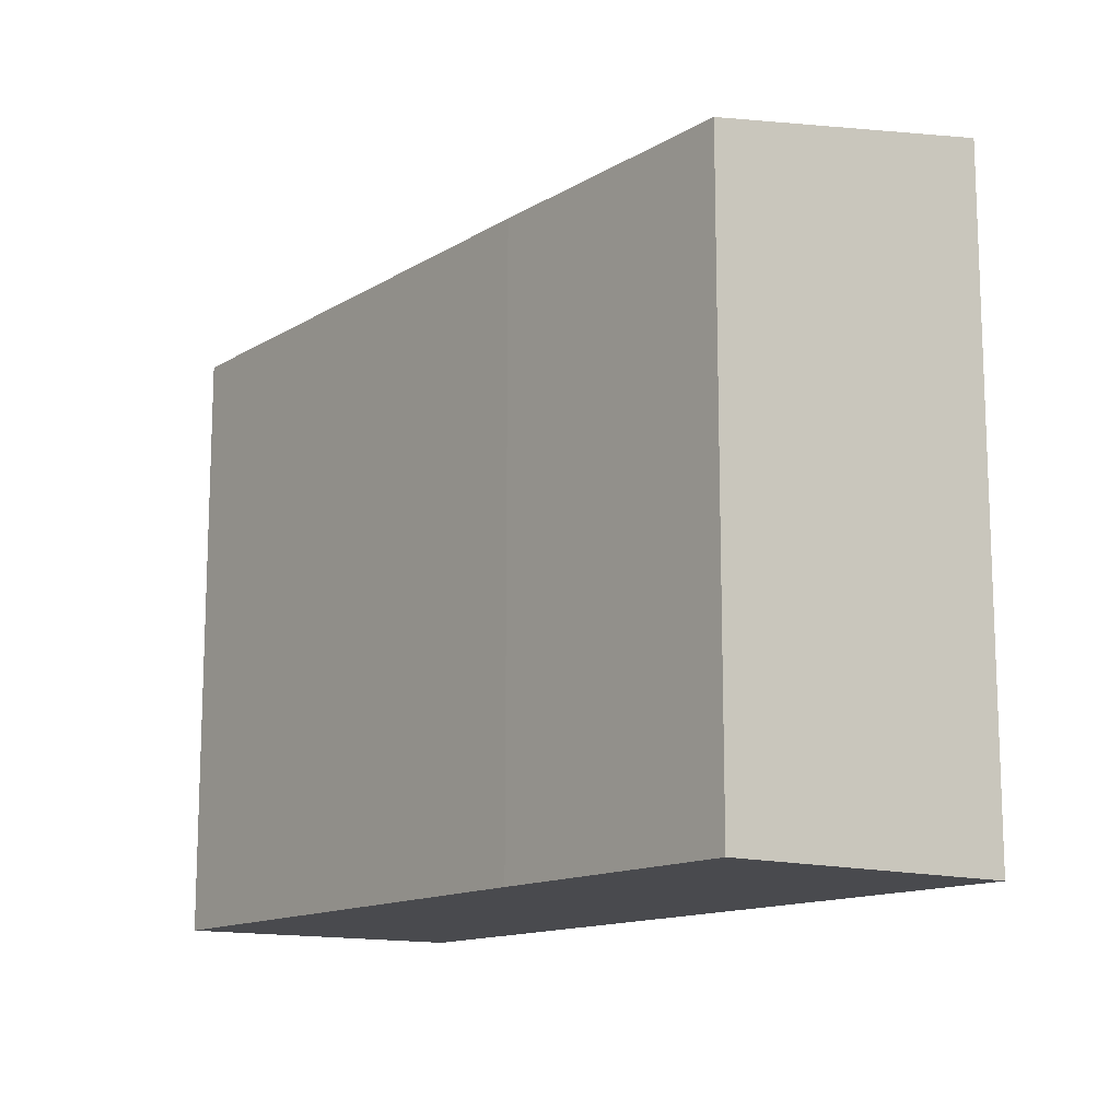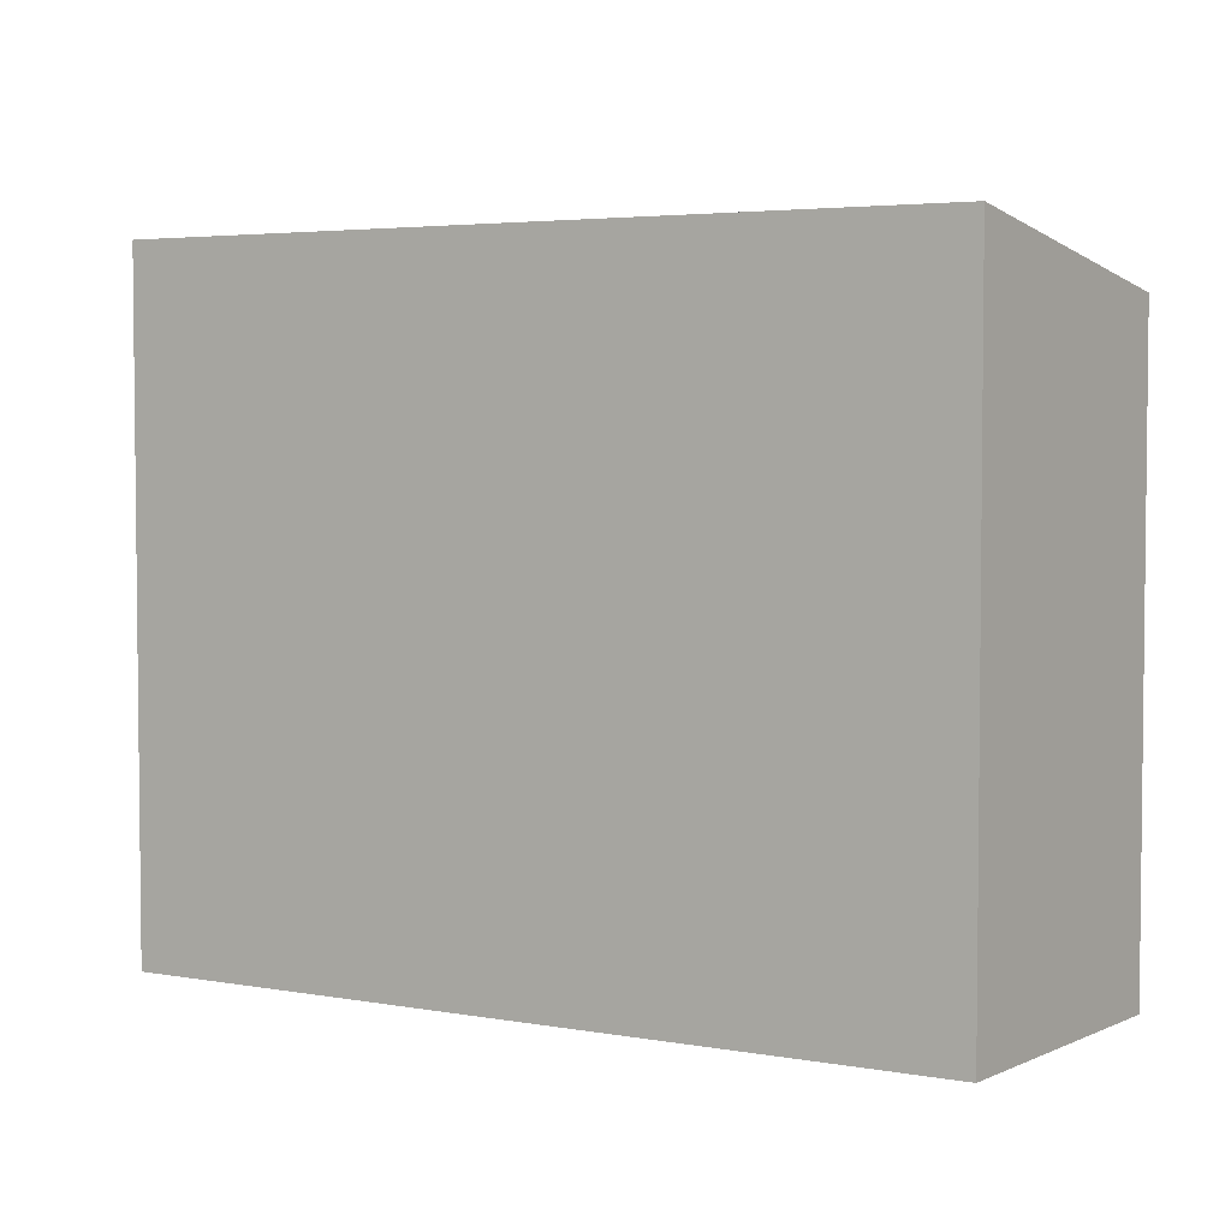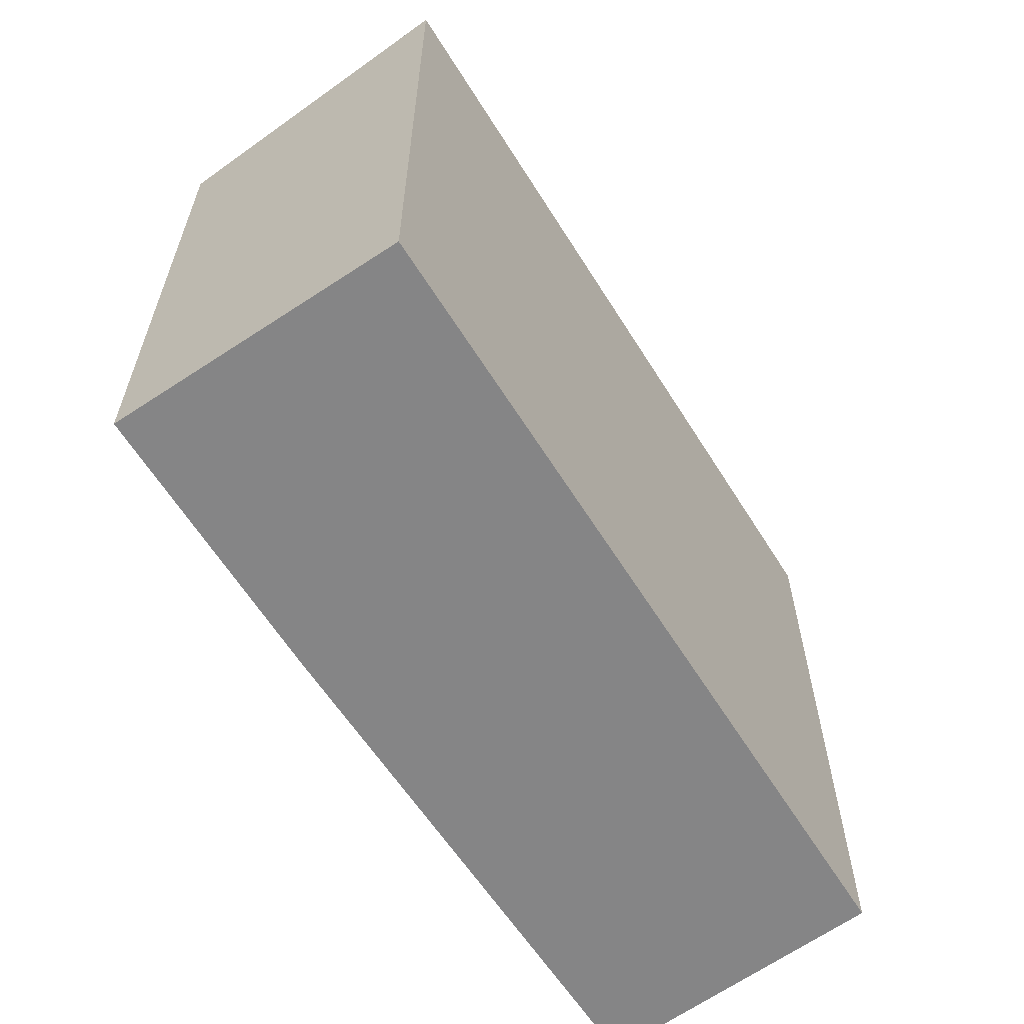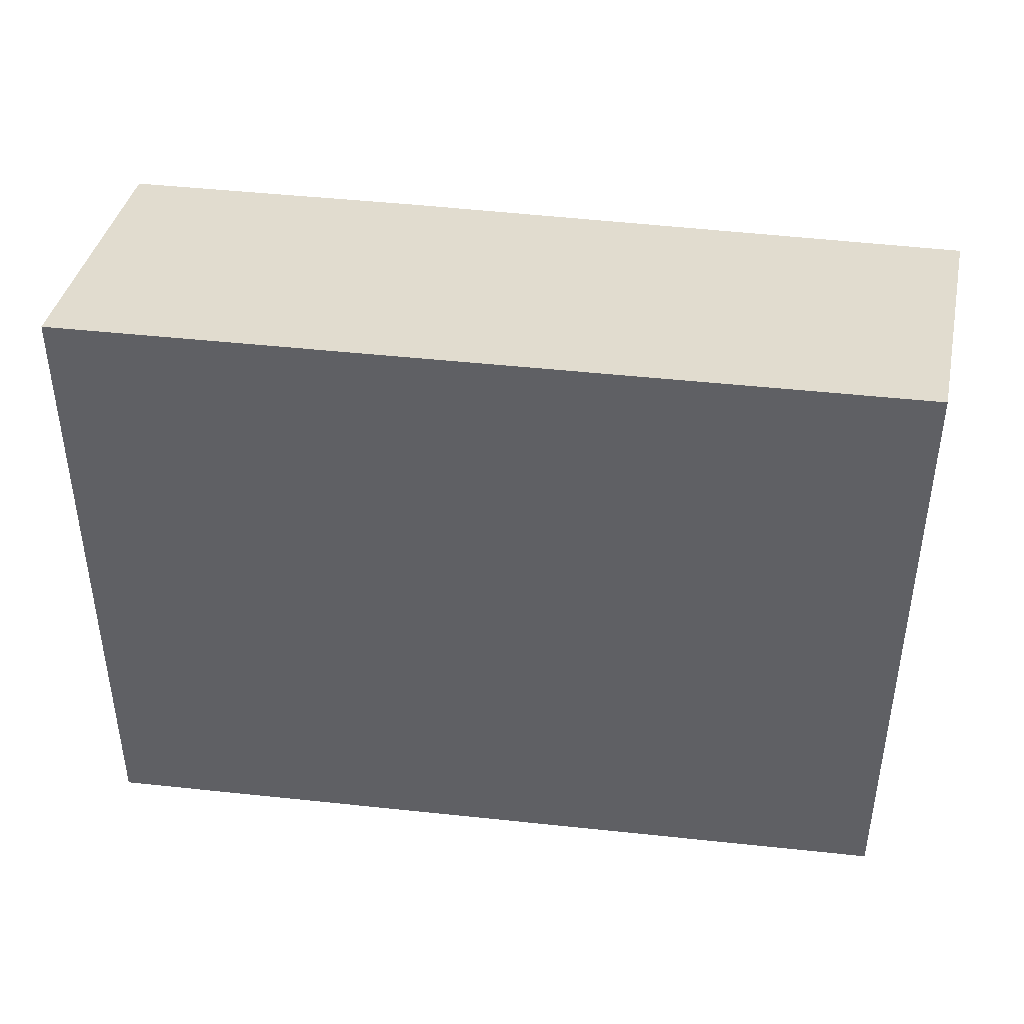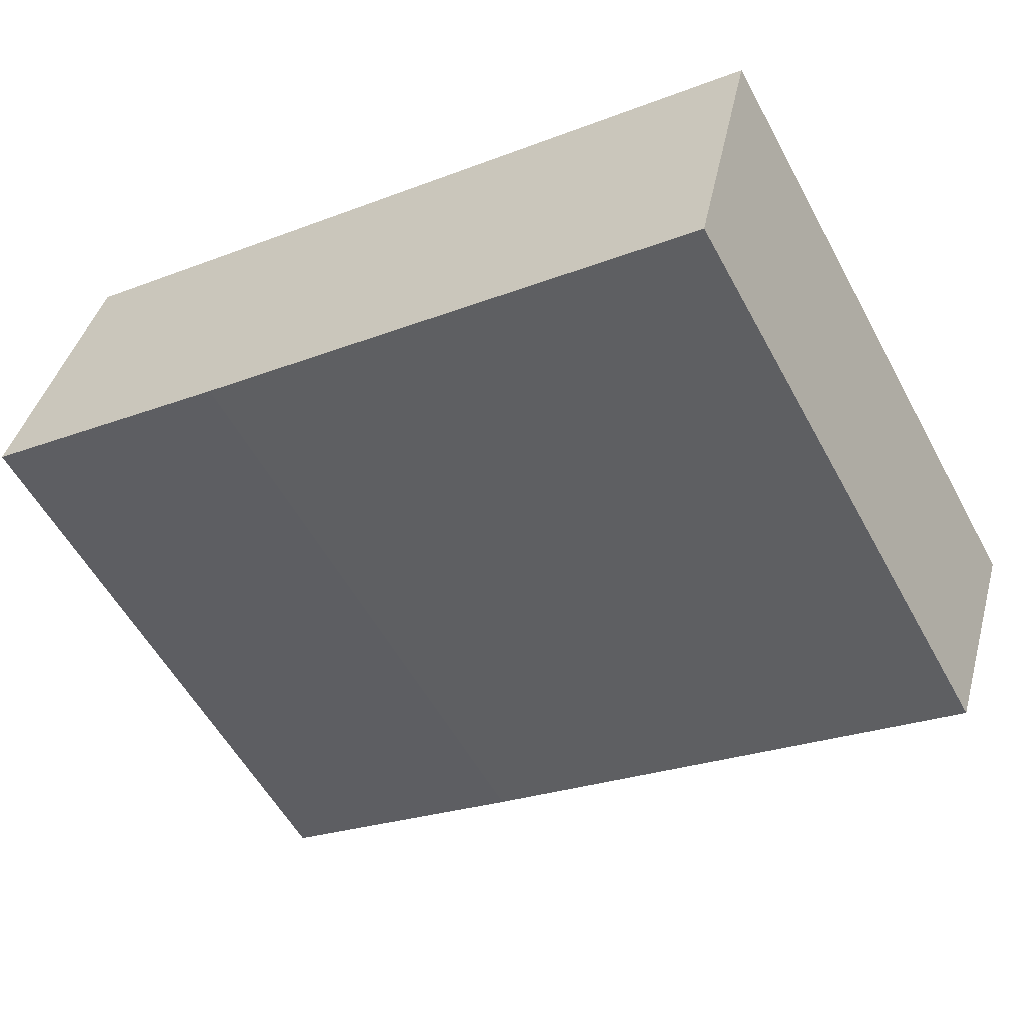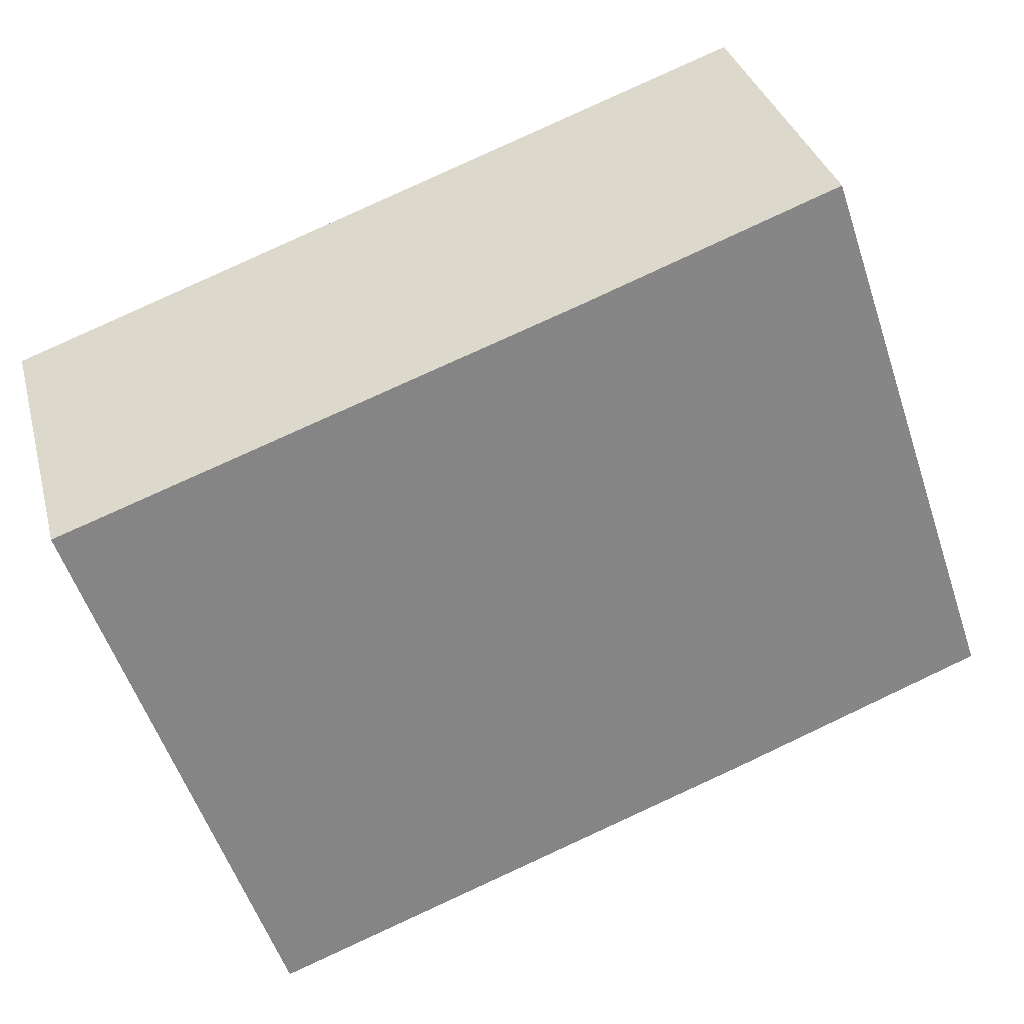
<metadata>
{"format":"obj","ext":"obj","renderer":"f3d","projection":"perspective","resolution":1024,"background":"white","views":[{"elev":-13.4,"azim":-110.4,"up":"+Y"},{"elev":3.9,"azim":47.9,"up":"+Y"},{"elev":-61.9,"azim":-40.9,"up":"+Y"},{"elev":44.5,"azim":24.3,"up":"+Y"},{"elev":-56.7,"azim":28.4,"up":"+Z"},{"elev":-56.5,"azim":-161.4,"up":"+Z"}]}
</metadata>
<code>
v  0.825 6.929 3.031
v  2.834 6.333 -0.88
v  0 6.339 3.882e-16
v  9.024 6.914 0.504
v  8.326 6.339 -2.482
v  8.513 6.473 -1.793
v  8.358 6.339 -2.491
v  8.358 1.525e-16 -2.491
v  8.513 1.098e-16 -1.793
v  9.024 -3.086e-17 0.504
v  2.834 5.388e-17 -0.88
v  8.326 1.52e-16 -2.482
v  0 0 0
v  0.825 -1.856e-16 3.031
g defaultobject
f 1 2 3
f 2 1 4
f 2 4 5
f 5 4 6
f 5 6 7
f 6 8 7
f 8 6 4
f 8 4 9
f 9 4 10
f 8 5 7
f 5 8 2
f 2 8 11
f 11 8 12
f 2 13 3
f 13 2 11
f 3 14 1
f 14 3 13
f 14 4 1
f 4 14 10
f 13 10 14
f 10 13 11
f 10 11 12
f 10 12 9
f 9 12 8

</code>
